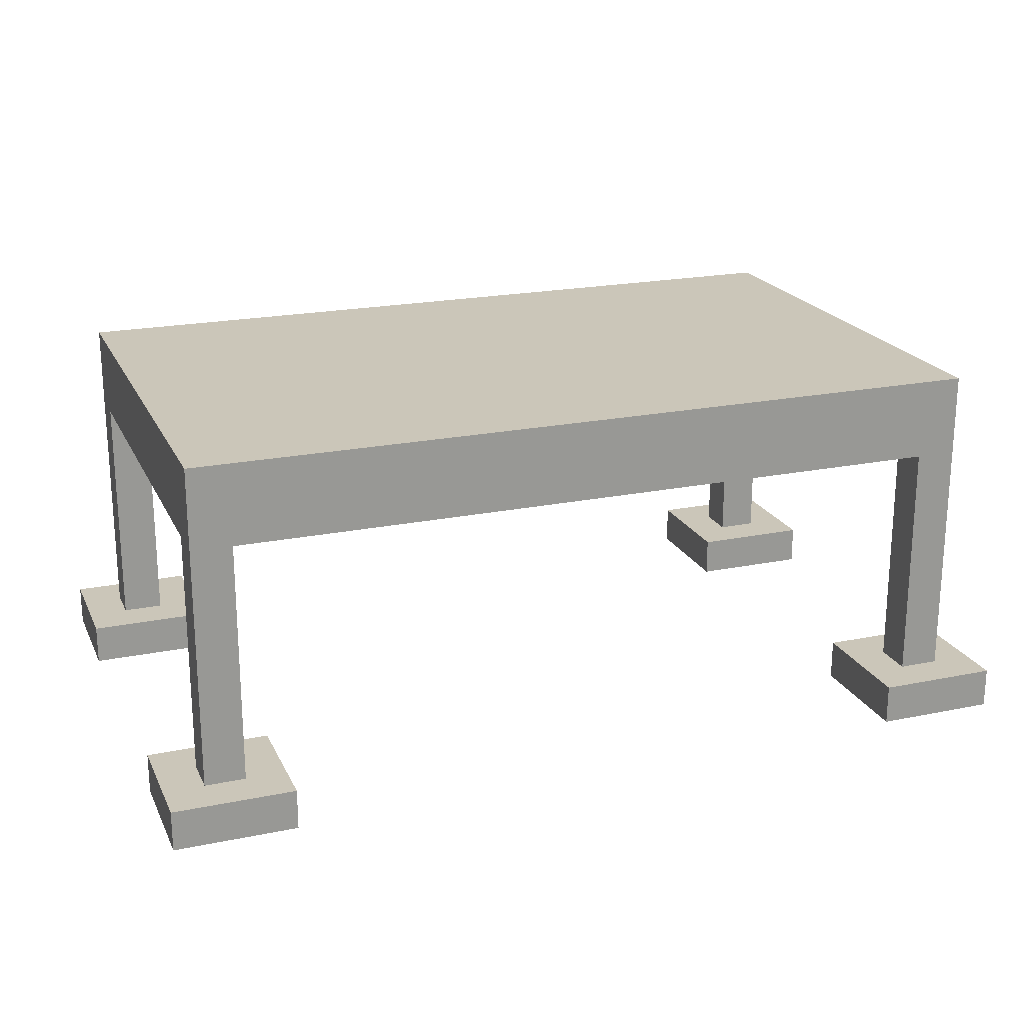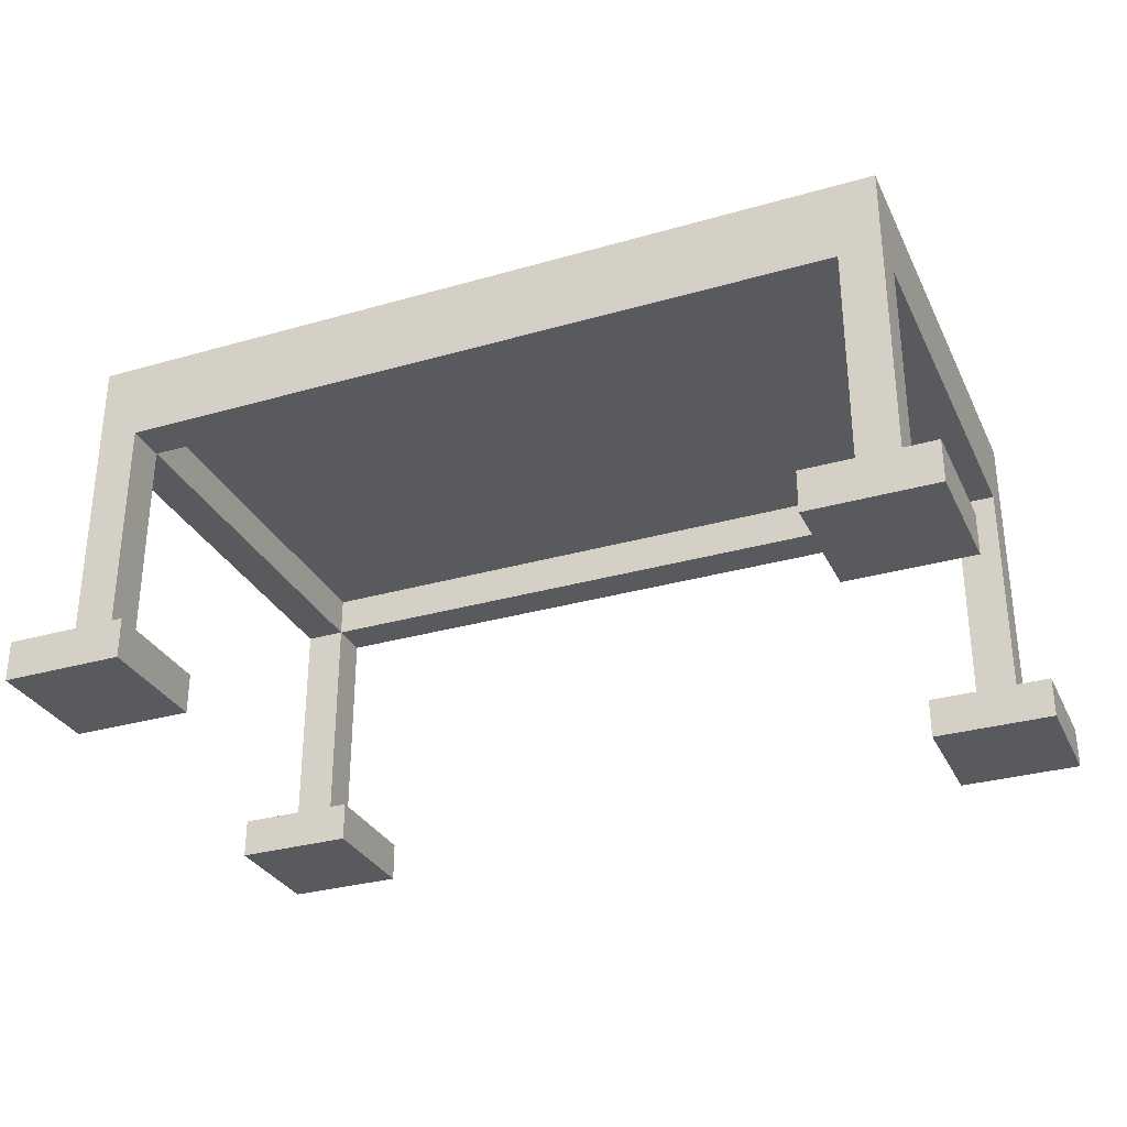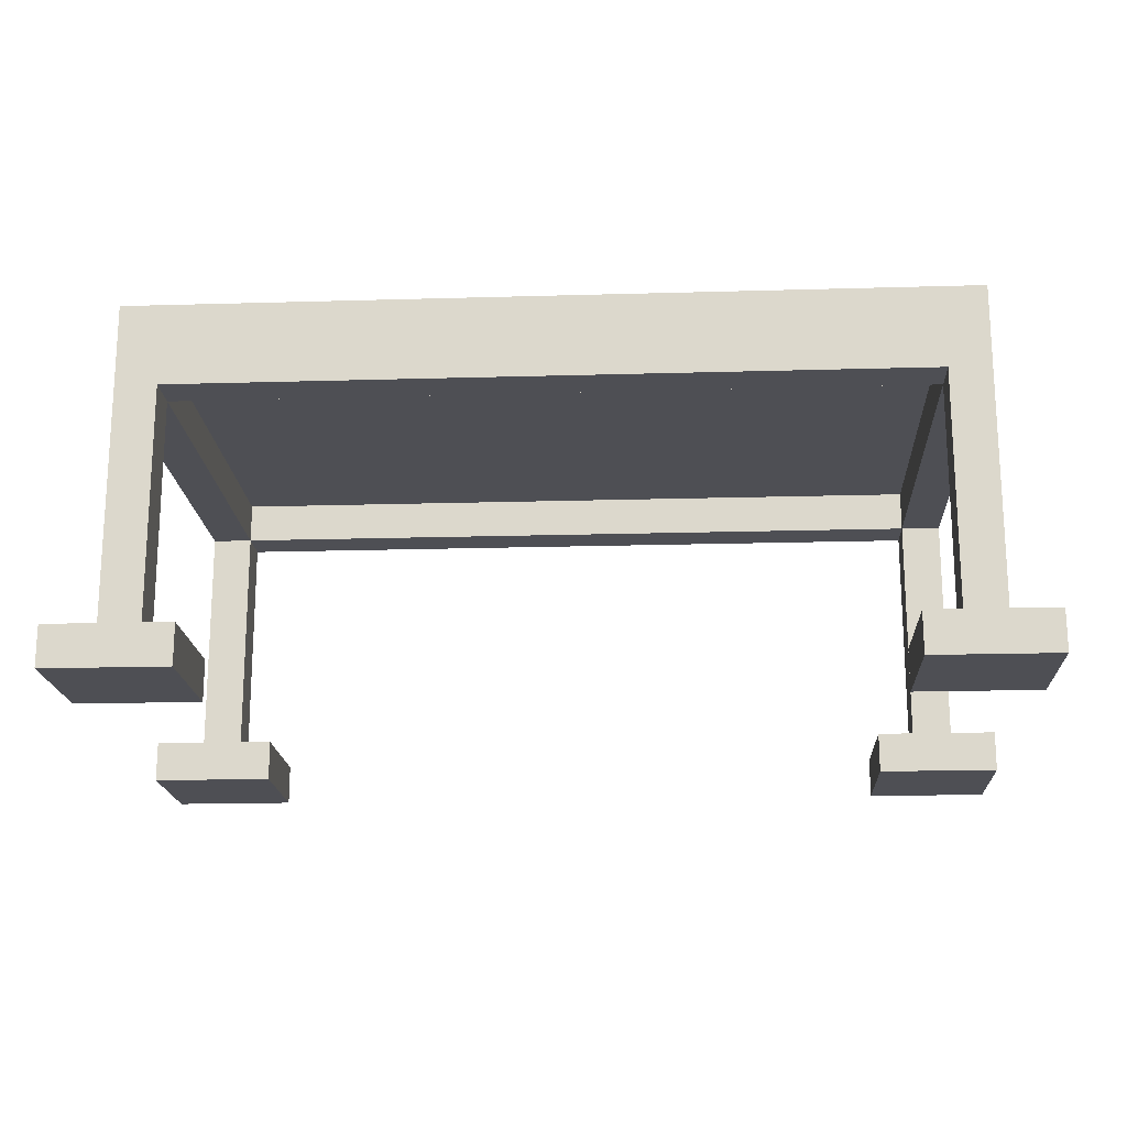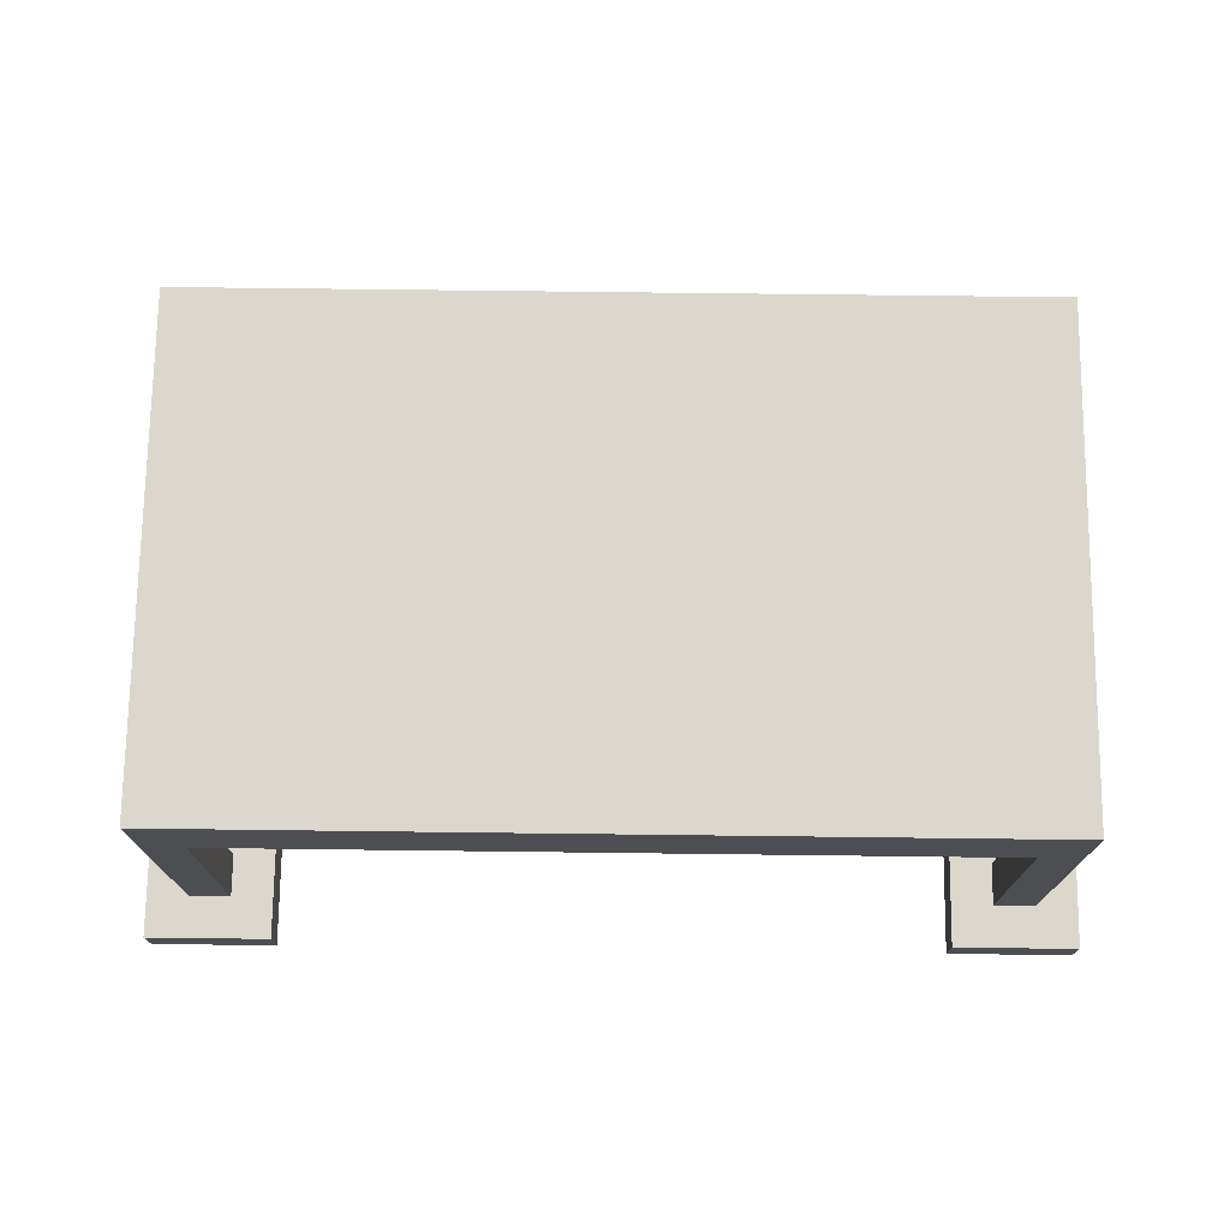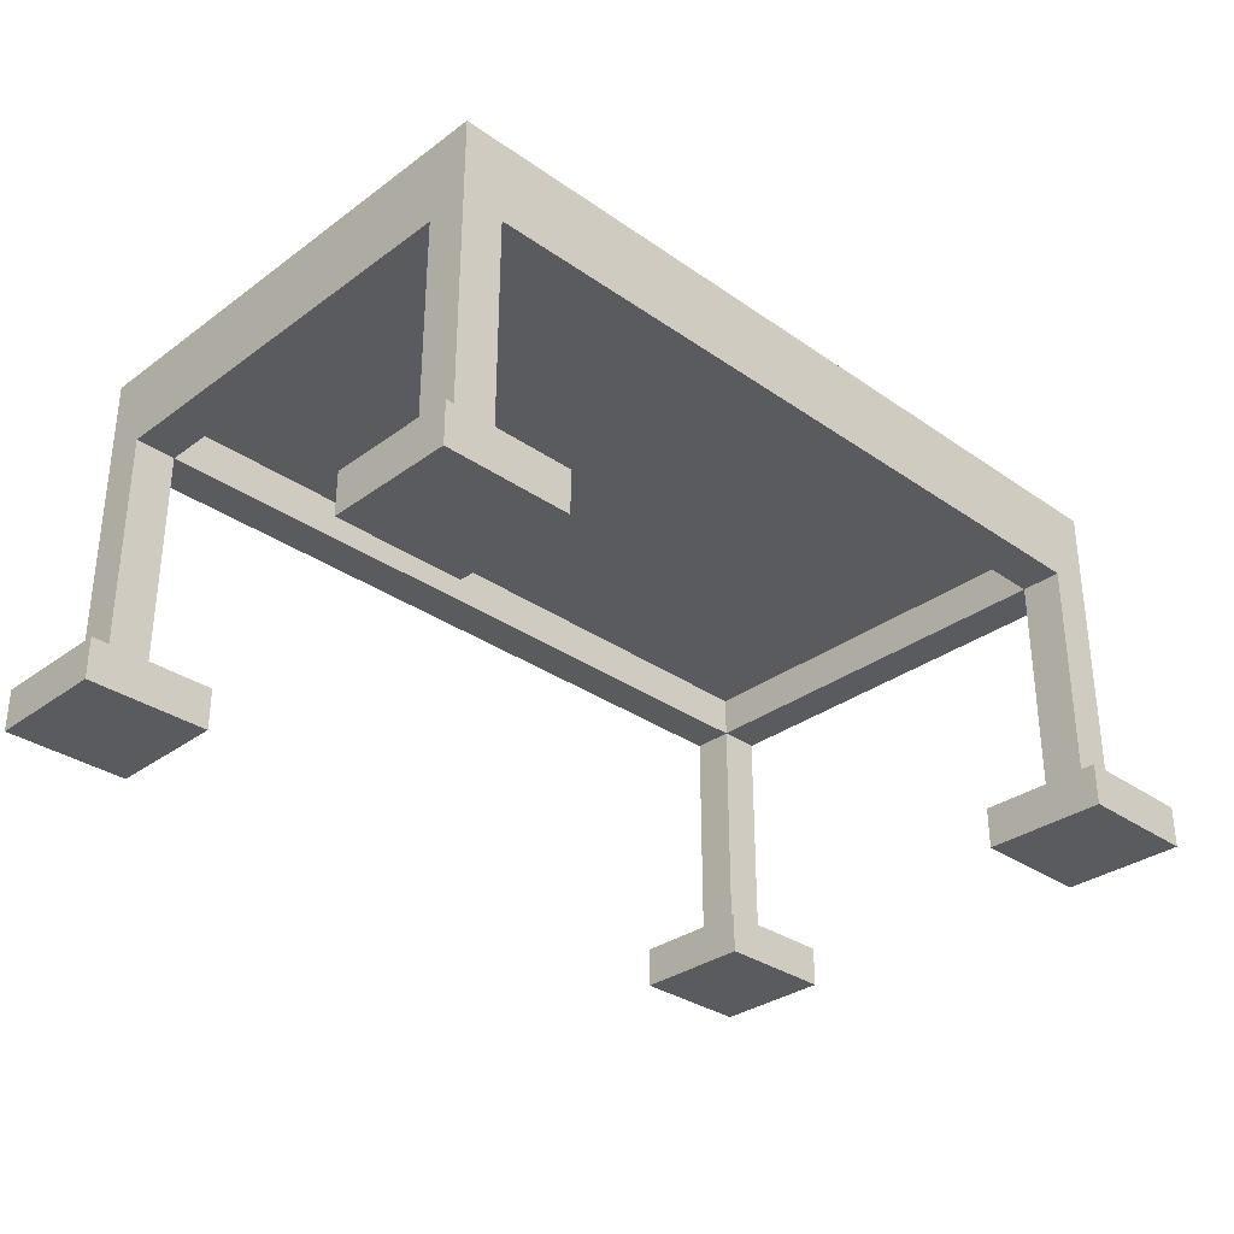
<metadata>
{"format":"obj","ext":"obj","renderer":"f3d","projection":"perspective","resolution":1024,"background":"white","views":[{"elev":20.9,"azim":159.8,"up":"+Y"},{"elev":-30.9,"azim":22.4,"up":"+Y"},{"elev":-18.4,"azim":-176.8,"up":"+Y"},{"elev":73.3,"azim":-179.3,"up":"+Y"},{"elev":-32.2,"azim":135.7,"up":"+Y"}]}
</metadata>
<code>
o Decoration - Table - Plain Light
v -43.3 0 -46.6
v -43.3 0 -46.9
v -43.3 0 -47.7
v -43.3 0 -48
v -43.3 0.1 -46.6
v -43.3 0.1 -46.9
v -43.3 0.1 -47.7
v -43.3 0.1 -48
v -43.2 0.1 -46.7
v -43.2 0.1 -46.8
v -43.2 0.1 -47.8
v -43.2 0.1 -47.9
v -43.2 0.7 -46.8
v -43.2 0.7 -47.8
v -43.2 0.8 -46.7
v -43.2 0.8 -46.9
v -43.2 0.8 -47
v -43.2 0.8 -47.2
v -43.2 0.8 -47.6
v -43.2 0.8 -47.9
v -43.2 0.9 -46.7
v -43.2 0.9 -46.9
v -43.2 0.9 -47
v -43.2 0.9 -47.2
v -43.2 0.9 -47.6
v -43.2 0.9 -47.9
v -41.4 0 -46.6
v -41.4 0 -46.9
v -41.4 0 -47.7
v -41.4 0 -48
v -41.4 0.1 -46.6
v -41.4 0.1 -46.9
v -41.4 0.1 -47.7
v -41.4 0.1 -48
v -41.3 0.1 -46.7
v -41.3 0.1 -46.8
v -41.3 0.1 -47.8
v -41.3 0.1 -47.9
v -41.3 0.7 -46.7
v -41.3 0.7 -46.8
v -41.3 0.7 -47.8
v -41.3 0.7 -47.9
v -41.3 0.8 -46.8
v -41.3 0.8 -46.9
v -41.3 0.8 -47
v -41.3 0.8 -47.8
v -43.1 0.1 -46.7
v -43.1 0.1 -46.8
v -43.1 0.1 -47.8
v -43.1 0.1 -47.9
v -43.1 0.7 -46.7
v -43.1 0.7 -46.8
v -43.1 0.7 -47.8
v -43.1 0.7 -47.9
v -43.1 0.8 -46.8
v -43.1 0.8 -47.5
v -43.1 0.8 -47.7
v -43.1 0.8 -47.8
v -43 0 -46.6
v -43 0 -46.9
v -43 0 -47.7
v -43 0 -48
v -43 0.1 -46.6
v -43 0.1 -46.9
v -43 0.1 -47.7
v -43 0.1 -48
v -41.2 0.1 -46.7
v -41.2 0.1 -46.8
v -41.2 0.1 -47.8
v -41.2 0.1 -47.9
v -41.2 0.7 -46.8
v -41.2 0.7 -47.8
v -41.2 0.8 -46.7
v -41.2 0.8 -46.9
v -41.2 0.8 -47
v -41.2 0.8 -47.9
v -41.2 0.9 -46.7
v -41.2 0.9 -46.9
v -41.2 0.9 -47
v -41.2 0.9 -47.9
v -41.1 0 -46.6
v -41.1 0 -46.9
v -41.1 0 -47.7
v -41.1 0 -48
v -41.1 0.1 -46.6
v -41.1 0.1 -46.9
v -41.1 0.1 -47.7
v -41.1 0.1 -48
v -43.3 0 -46.6
v -43.3 0.1 -46.6
v -43 0 -46.6
v -43 0.1 -46.6
v -41.4 0 -46.6
v -41.4 0.1 -46.6
v -41.1 0 -46.6
v -41.1 0.1 -46.6
v -43.2 0.1 -46.7
v -43.2 0.8 -46.7
v -43.2 0.9 -46.7
v -43.1 0.1 -46.7
v -43.1 0.7 -46.7
v -41.3 0.1 -46.7
v -41.3 0.7 -46.7
v -41.2 0.1 -46.7
v -41.2 0.8 -46.7
v -41.2 0.9 -46.7
v -43.3 0 -47.7
v -43.3 0.1 -47.7
v -43 0 -47.7
v -43 0.1 -47.7
v -41.4 0 -47.7
v -41.4 0.1 -47.7
v -41.1 0 -47.7
v -41.1 0.1 -47.7
v -43.2 0.1 -47.8
v -43.2 0.7 -47.8
v -43.1 0.1 -47.8
v -43.1 0.7 -47.8
v -43.1 0.8 -47.8
v -42.9 0.8 -47.8
v -42.5 0.8 -47.8
v -41.3 0.1 -47.8
v -41.3 0.7 -47.8
v -41.3 0.8 -47.8
v -41.2 0.1 -47.8
v -41.2 0.7 -47.8
v -43.2 0.1 -46.8
v -43.2 0.7 -46.8
v -43.1 0.1 -46.8
v -43.1 0.7 -46.8
v -43.1 0.8 -46.8
v -42.7 0.8 -46.8
v -42.5 0.8 -46.8
v -41.3 0.1 -46.8
v -41.3 0.7 -46.8
v -41.3 0.8 -46.8
v -41.2 0.1 -46.8
v -41.2 0.7 -46.8
v -43.3 0 -46.9
v -43.3 0.1 -46.9
v -43 0 -46.9
v -43 0.1 -46.9
v -41.4 0 -46.9
v -41.4 0.1 -46.9
v -41.1 0 -46.9
v -41.1 0.1 -46.9
v -43.2 0.1 -47.9
v -43.2 0.8 -47.9
v -43.2 0.9 -47.9
v -43.1 0.1 -47.9
v -43.1 0.7 -47.9
v -41.3 0.1 -47.9
v -41.3 0.7 -47.9
v -41.2 0.1 -47.9
v -41.2 0.8 -47.9
v -41.2 0.9 -47.9
v -43.3 0 -48
v -43.3 0.1 -48
v -43 0 -48
v -43 0.1 -48
v -41.4 0 -48
v -41.4 0.1 -48
v -41.1 0 -48
v -41.1 0.1 -48
v -43.3 0 -46.6
v -43 0 -46.6
v -41.4 0 -46.6
v -41.1 0 -46.6
v -43.3 0 -46.9
v -43 0 -46.9
v -41.4 0 -46.9
v -41.1 0 -46.9
v -43.3 0 -47.7
v -43 0 -47.7
v -41.4 0 -47.7
v -41.1 0 -47.7
v -43.3 0 -48
v -43 0 -48
v -41.4 0 -48
v -41.1 0 -48
v -43.1 0.7 -46.7
v -41.3 0.7 -46.7
v -43.2 0.7 -46.8
v -43.1 0.7 -46.8
v -41.3 0.7 -46.8
v -41.2 0.7 -46.8
v -43.2 0.7 -47.8
v -43.1 0.7 -47.8
v -41.3 0.7 -47.8
v -41.2 0.7 -47.8
v -43.1 0.7 -47.9
v -41.3 0.7 -47.9
v -43.1 0.8 -46.8
v -42.7 0.8 -46.8
v -42.5 0.8 -46.8
v -41.3 0.8 -46.8
v -42.7 0.8 -46.9
v -42.5 0.8 -46.9
v -42.2 0.8 -46.9
v -41.8 0.8 -46.9
v -41.5 0.8 -46.9
v -41.3 0.8 -46.9
v -42.8 0.8 -47
v -42.6 0.8 -47
v -42.2 0.8 -47
v -41.8 0.8 -47
v -41.6 0.8 -47
v -41.5 0.8 -47
v -41.4 0.8 -47
v -41.3 0.8 -47
v -42.8 0.8 -47.1
v -42.7 0.8 -47.1
v -41.6 0.8 -47.1
v -41.4 0.8 -47.1
v -42.7 0.8 -47.2
v -42.6 0.8 -47.2
v -42.1 0.8 -47.3
v -41.9 0.8 -47.3
v -42.4 0.8 -47.4
v -42.3 0.8 -47.4
v -42.1 0.8 -47.4
v -42 0.8 -47.4
v -41.9 0.8 -47.4
v -41.8 0.8 -47.4
v -43.1 0.8 -47.5
v -43 0.8 -47.5
v -42.4 0.8 -47.5
v -42.3 0.8 -47.5
v -42 0.8 -47.5
v -41.8 0.8 -47.5
v -42.7 0.8 -47.6
v -42.6 0.8 -47.6
v -41.7 0.8 -47.6
v -41.4 0.8 -47.6
v -43.1 0.8 -47.7
v -43 0.8 -47.7
v -42.9 0.8 -47.7
v -42.7 0.8 -47.7
v -42.6 0.8 -47.7
v -42.5 0.8 -47.7
v -41.7 0.8 -47.7
v -41.4 0.8 -47.7
v -43.1 0.8 -47.8
v -42.9 0.8 -47.8
v -42.5 0.8 -47.8
v -41.3 0.8 -47.8
v -43.3 0.1 -46.6
v -43 0.1 -46.6
v -41.4 0.1 -46.6
v -41.1 0.1 -46.6
v -43.2 0.1 -46.7
v -43.1 0.1 -46.7
v -41.3 0.1 -46.7
v -41.2 0.1 -46.7
v -43.2 0.1 -46.8
v -43.1 0.1 -46.8
v -41.3 0.1 -46.8
v -41.2 0.1 -46.8
v -43.3 0.1 -46.9
v -43 0.1 -46.9
v -41.4 0.1 -46.9
v -41.1 0.1 -46.9
v -43.3 0.1 -47.7
v -43 0.1 -47.7
v -41.4 0.1 -47.7
v -41.1 0.1 -47.7
v -43.2 0.1 -47.8
v -43.1 0.1 -47.8
v -41.3 0.1 -47.8
v -41.2 0.1 -47.8
v -43.2 0.1 -47.9
v -43.1 0.1 -47.9
v -41.3 0.1 -47.9
v -41.2 0.1 -47.9
v -43.3 0.1 -48
v -43 0.1 -48
v -41.4 0.1 -48
v -41.1 0.1 -48
v -43.2 0.9 -46.7
v -41.2 0.9 -46.7
v -42.7 0.9 -46.8
v -42.5 0.9 -46.8
v -43.2 0.9 -46.9
v -43.1 0.9 -46.9
v -42.7 0.9 -46.9
v -42.5 0.9 -46.9
v -42.2 0.9 -46.9
v -41.8 0.9 -46.9
v -41.5 0.9 -46.9
v -41.2 0.9 -46.9
v -43.2 0.9 -47
v -43.1 0.9 -47
v -42.8 0.9 -47
v -42.6 0.9 -47
v -42.2 0.9 -47
v -41.8 0.9 -47
v -41.6 0.9 -47
v -41.5 0.9 -47
v -41.4 0.9 -47
v -41.2 0.9 -47
v -42.8 0.9 -47.1
v -42.7 0.9 -47.1
v -41.6 0.9 -47.1
v -41.4 0.9 -47.1
v -43.2 0.9 -47.2
v -43.1 0.9 -47.2
v -42.7 0.9 -47.2
v -42.6 0.9 -47.2
v -42.1 0.9 -47.3
v -41.9 0.9 -47.3
v -42.4 0.9 -47.4
v -42.3 0.9 -47.4
v -42.1 0.9 -47.4
v -42 0.9 -47.4
v -41.9 0.9 -47.4
v -41.8 0.9 -47.4
v -43.1 0.9 -47.5
v -43 0.9 -47.5
v -42.4 0.9 -47.5
v -42.3 0.9 -47.5
v -42 0.9 -47.5
v -41.8 0.9 -47.5
v -43.2 0.9 -47.6
v -43.1 0.9 -47.6
v -42.7 0.9 -47.6
v -42.6 0.9 -47.6
v -41.7 0.9 -47.6
v -41.4 0.9 -47.6
v -43.1 0.9 -47.7
v -43 0.9 -47.7
v -42.9 0.9 -47.7
v -42.7 0.9 -47.7
v -42.6 0.9 -47.7
v -42.5 0.9 -47.7
v -41.7 0.9 -47.7
v -41.4 0.9 -47.7
v -42.9 0.9 -47.8
v -42.5 0.9 -47.8
v -43.2 0.9 -47.9
v -41.2 0.9 -47.9
f 5 2 1
f 6 2 5
f 7 4 3
f 8 4 7
f 13 10 9
f 14 12 11
f 15 13 9
f 15 14 13
f 16 14 15
f 17 14 16
f 18 14 17
f 19 14 18
f 20 12 14
f 20 14 19
f 21 16 15
f 22 17 16
f 22 16 21
f 23 18 17
f 23 17 22
f 24 19 18
f 24 18 23
f 25 20 19
f 25 19 24
f 26 20 25
f 31 28 27
f 32 28 31
f 33 30 29
f 34 30 33
f 39 36 35
f 40 36 39
f 41 38 37
f 42 38 41
f 43 41 40
f 44 41 43
f 45 41 44
f 46 41 45
f 47 48 51
f 51 48 52
f 49 50 53
f 53 50 54
f 52 53 55
f 55 53 56
f 56 53 57
f 57 53 58
f 59 60 63
f 63 60 64
f 61 62 65
f 65 62 66
f 67 68 71
f 69 70 72
f 67 71 73
f 71 72 73
f 73 72 74
f 74 72 75
f 72 70 76
f 75 72 76
f 73 74 77
f 74 75 78
f 77 74 78
f 75 76 79
f 78 75 79
f 79 76 80
f 81 82 85
f 85 82 86
f 83 84 87
f 87 84 88
f 91 90 89
f 92 90 91
f 95 94 93
f 96 94 95
f 100 98 97
f 101 98 100
f 103 98 101
f 104 103 102
f 105 99 98
f 105 103 104
f 105 98 103
f 106 99 105
f 109 108 107
f 110 108 109
f 113 112 111
f 114 112 113
f 117 116 115
f 118 116 117
f 120 119 118
f 121 120 118
f 123 121 118
f 124 121 123
f 125 123 122
f 126 123 125
f 127 128 129
f 129 128 130
f 130 131 132
f 130 132 133
f 130 133 135
f 135 133 136
f 134 135 137
f 137 135 138
f 139 140 141
f 141 140 142
f 143 144 145
f 145 144 146
f 147 148 150
f 150 148 151
f 151 148 153
f 152 153 154
f 148 149 155
f 154 153 155
f 153 148 155
f 155 149 156
f 157 158 159
f 159 158 160
f 161 162 163
f 163 162 164
f 169 166 165
f 170 166 169
f 171 168 167
f 172 168 171
f 177 174 173
f 178 174 177
f 179 176 175
f 180 176 179
f 184 182 181
f 185 182 184
f 187 184 183
f 188 184 187
f 189 186 185
f 190 186 189
f 191 189 188
f 192 189 191
f 197 194 193
f 197 195 194
f 198 196 195
f 198 195 197
f 199 196 198
f 200 196 199
f 201 196 200
f 202 196 201
f 203 197 193
f 203 198 197
f 203 199 198
f 204 199 203
f 205 200 199
f 205 199 204
f 206 201 200
f 206 200 205
f 207 201 206
f 208 202 201
f 208 201 207
f 209 202 208
f 210 202 209
f 211 204 203
f 211 203 193
f 212 204 211
f 213 207 206
f 213 205 204
f 213 206 205
f 213 208 207
f 213 209 208
f 214 210 209
f 214 209 213
f 215 204 212
f 215 212 211
f 216 214 213
f 216 204 215
f 216 213 204
f 217 216 215
f 217 214 216
f 218 214 217
f 219 217 215
f 220 217 219
f 221 218 217
f 221 217 220
f 222 218 221
f 223 214 218
f 223 218 222
f 224 214 223
f 225 215 211
f 225 211 193
f 225 219 215
f 226 219 225
f 227 220 219
f 227 219 226
f 228 222 221
f 228 220 227
f 228 221 220
f 229 224 223
f 229 222 228
f 229 223 222
f 230 214 224
f 230 224 229
f 231 229 228
f 231 228 227
f 231 230 229
f 231 227 226
f 232 230 231
f 233 214 230
f 233 230 232
f 234 210 214
f 234 214 233
f 235 226 225
f 236 231 226
f 236 226 235
f 237 231 236
f 238 232 231
f 238 231 237
f 239 233 232
f 239 232 238
f 240 233 239
f 241 234 233
f 241 233 240
f 242 210 234
f 242 234 241
f 243 237 236
f 243 236 235
f 244 238 237
f 244 237 243
f 244 240 239
f 244 239 238
f 245 241 240
f 245 240 244
f 245 242 241
f 246 210 242
f 246 242 245
f 247 248 251
f 251 248 252
f 249 250 253
f 253 250 254
f 247 251 255
f 252 248 256
f 249 253 257
f 254 250 258
f 247 255 259
f 255 256 259
f 256 248 260
f 259 256 260
f 257 258 261
f 249 257 261
f 258 250 262
f 261 258 262
f 263 264 267
f 267 264 268
f 265 266 269
f 269 266 270
f 263 267 271
f 268 264 272
f 265 269 273
f 270 266 274
f 263 271 275
f 271 272 275
f 272 264 276
f 275 272 276
f 273 274 277
f 265 273 277
f 274 266 278
f 277 274 278
f 279 280 281
f 281 280 282
f 279 281 283
f 283 281 284
f 281 282 285
f 284 281 285
f 282 280 286
f 285 282 286
f 286 280 287
f 287 280 288
f 288 280 289
f 289 280 290
f 283 284 291
f 284 285 292
f 291 284 292
f 285 286 292
f 286 287 292
f 292 287 293
f 293 287 294
f 287 288 295
f 294 287 295
f 288 289 296
f 295 288 296
f 296 289 297
f 289 290 298
f 297 289 298
f 298 290 299
f 299 290 300
f 293 294 301
f 291 292 301
f 292 293 301
f 301 294 302
f 296 297 303
f 294 295 303
f 298 299 303
f 295 296 303
f 297 298 303
f 299 300 304
f 303 299 304
f 301 302 305
f 291 301 305
f 305 302 306
f 302 294 307
f 306 302 307
f 294 303 308
f 307 294 308
f 303 304 308
f 306 307 309
f 308 304 309
f 307 308 309
f 309 304 310
f 306 309 311
f 311 309 312
f 309 310 313
f 312 309 313
f 313 310 314
f 310 304 315
f 314 310 315
f 315 304 316
f 305 306 317
f 306 311 317
f 317 311 318
f 311 312 319
f 318 311 319
f 313 314 320
f 319 312 320
f 312 313 320
f 315 316 321
f 320 314 321
f 314 315 321
f 316 304 322
f 321 316 322
f 317 318 323
f 305 317 323
f 323 318 324
f 320 321 325
f 318 319 325
f 319 320 325
f 321 322 325
f 325 322 326
f 322 304 327
f 326 322 327
f 304 300 328
f 327 304 328
f 324 318 329
f 323 324 329
f 318 325 330
f 329 318 330
f 330 325 331
f 325 326 332
f 331 325 332
f 326 327 333
f 332 326 333
f 333 327 334
f 327 328 335
f 334 327 335
f 328 300 336
f 335 328 336
f 331 332 337
f 333 334 337
f 330 331 337
f 332 333 337
f 329 330 337
f 334 335 338
f 337 334 338
f 335 336 338
f 329 337 339
f 323 329 339
f 337 338 339
f 338 336 340
f 339 338 340
f 336 300 340

</code>
